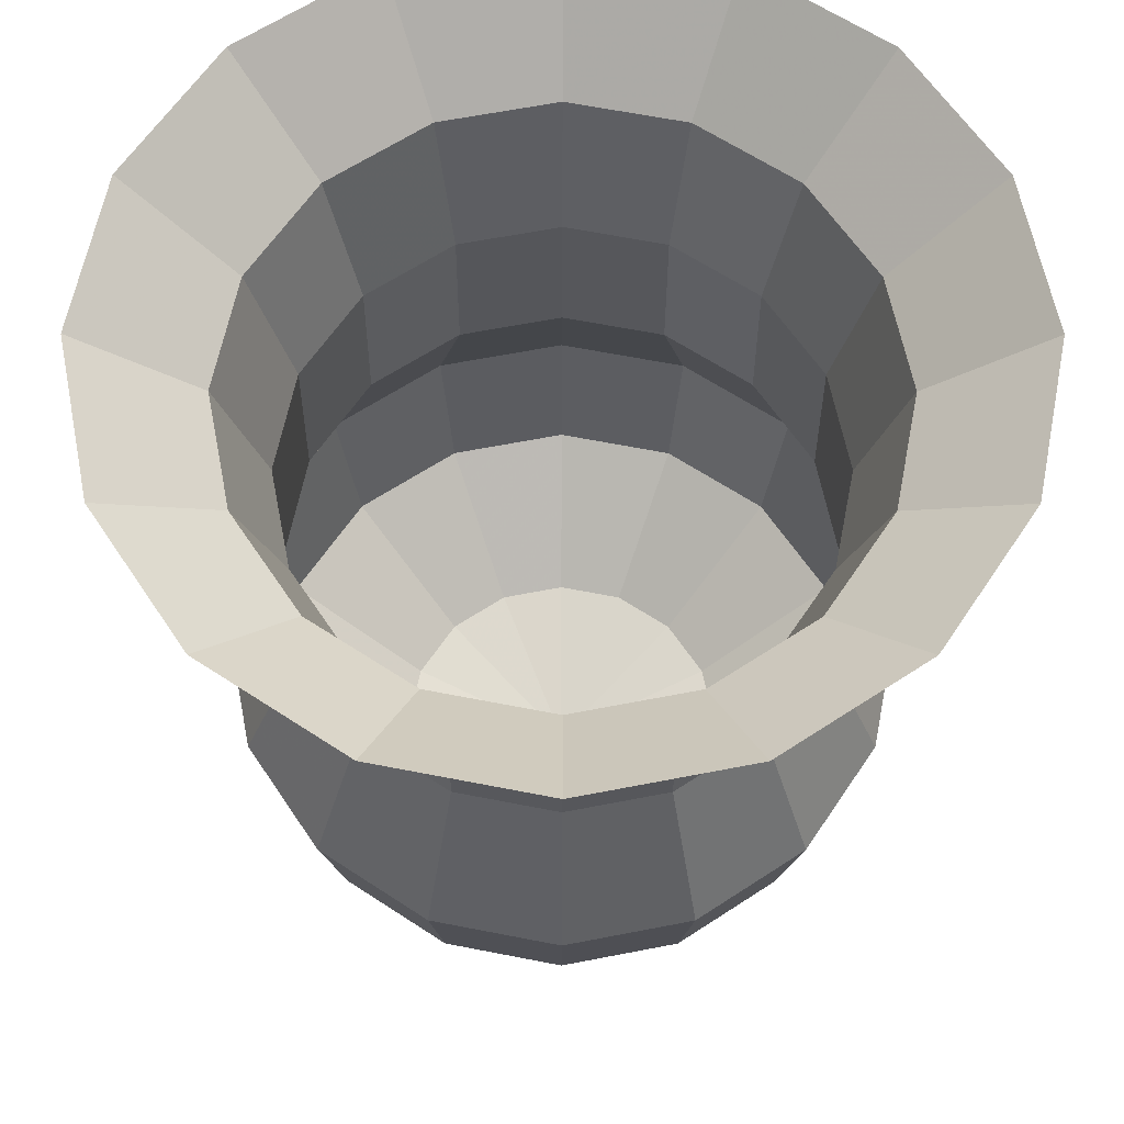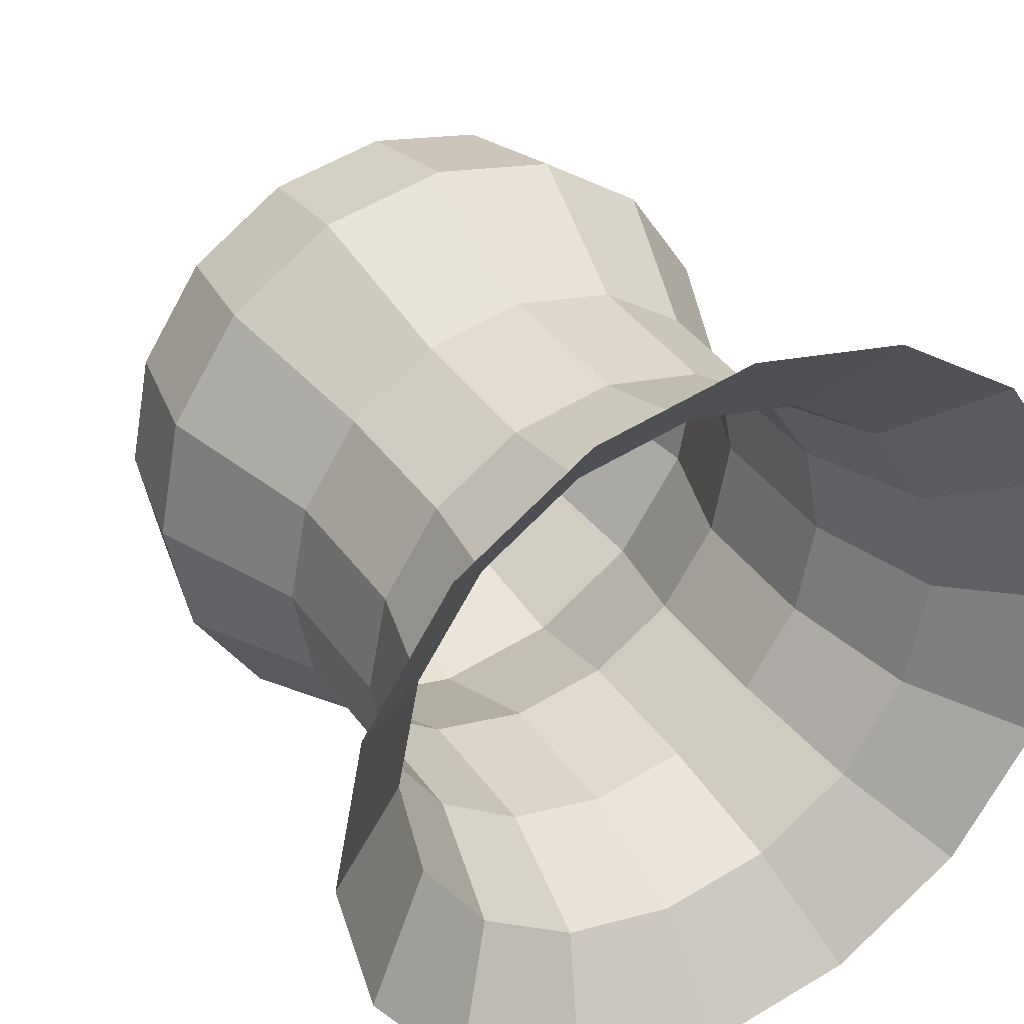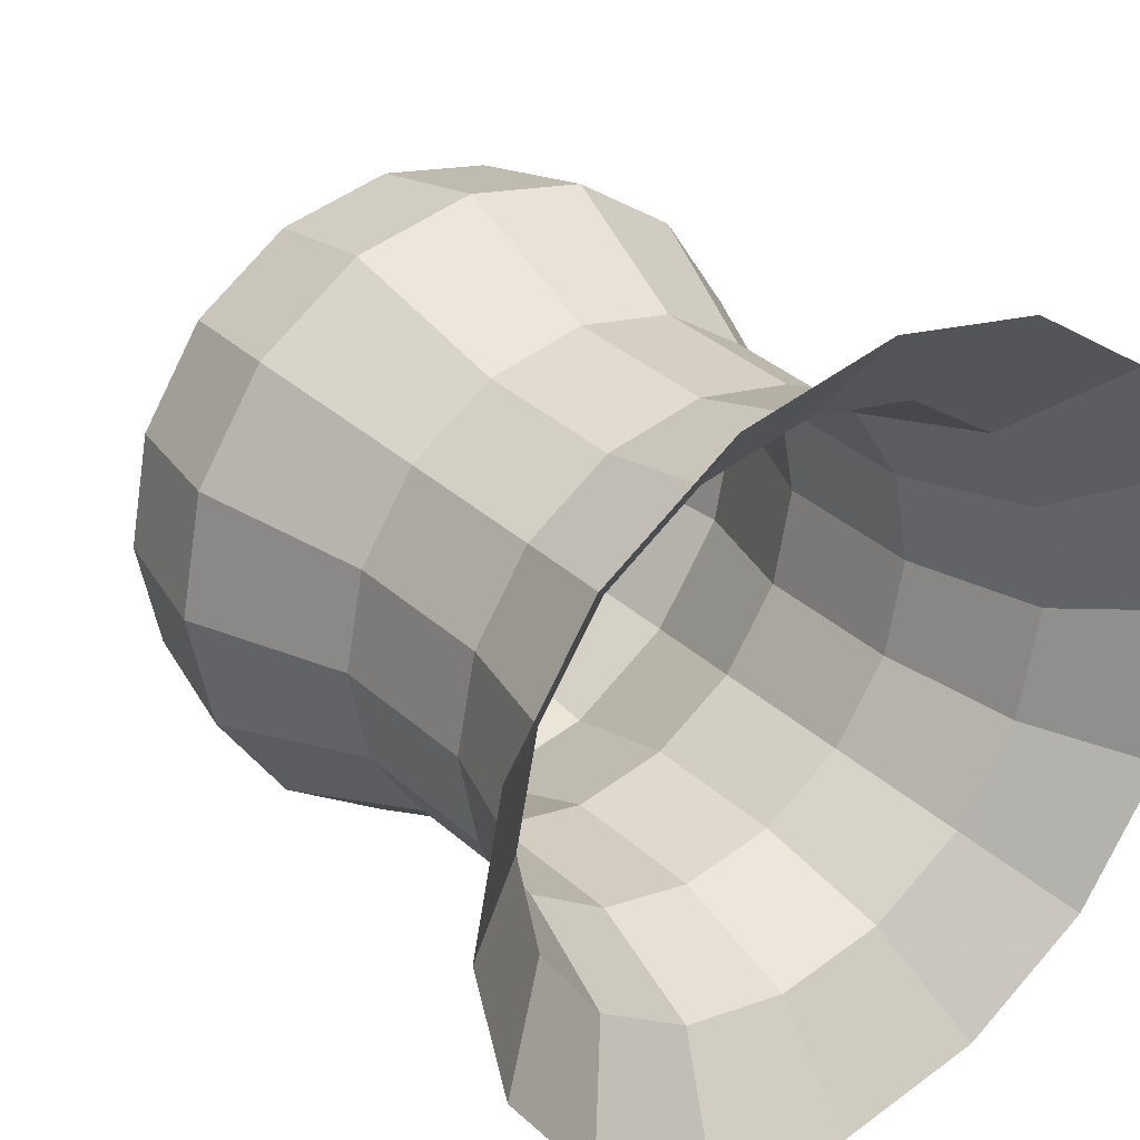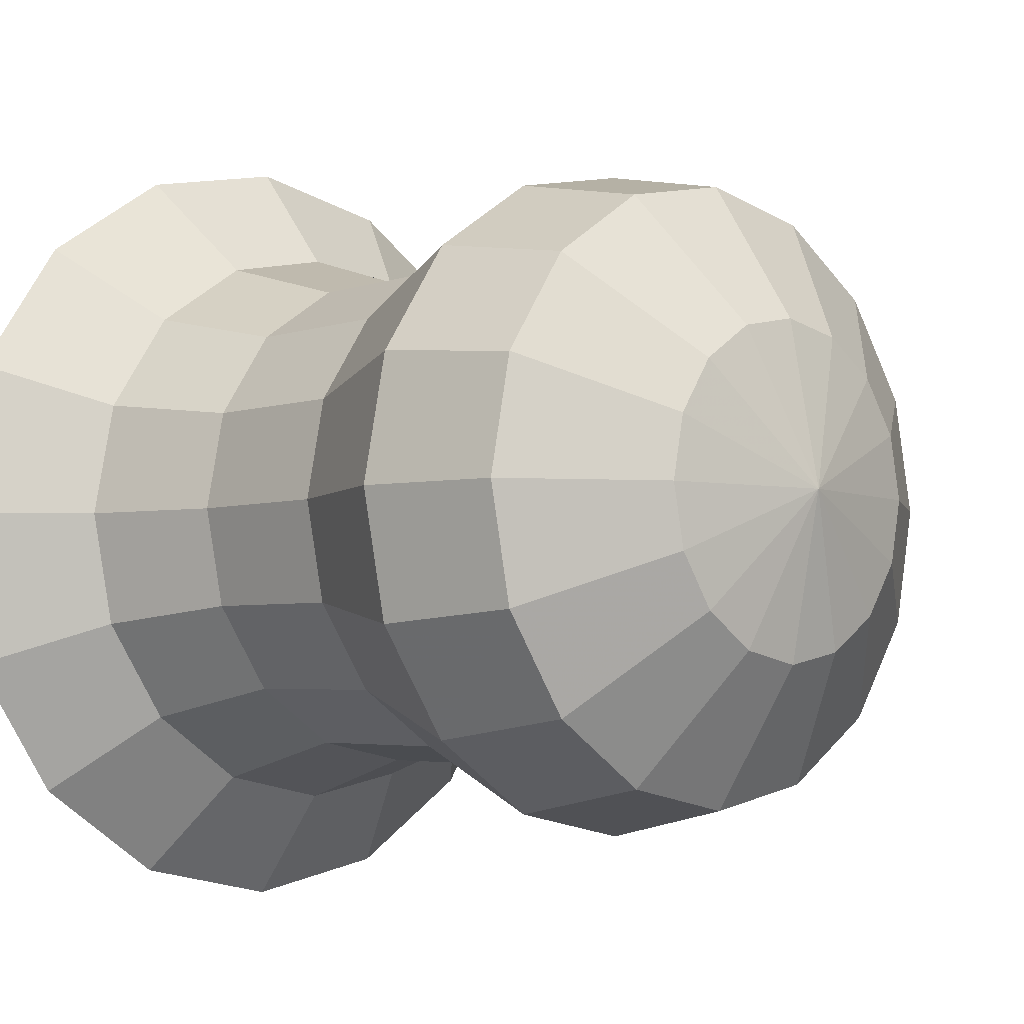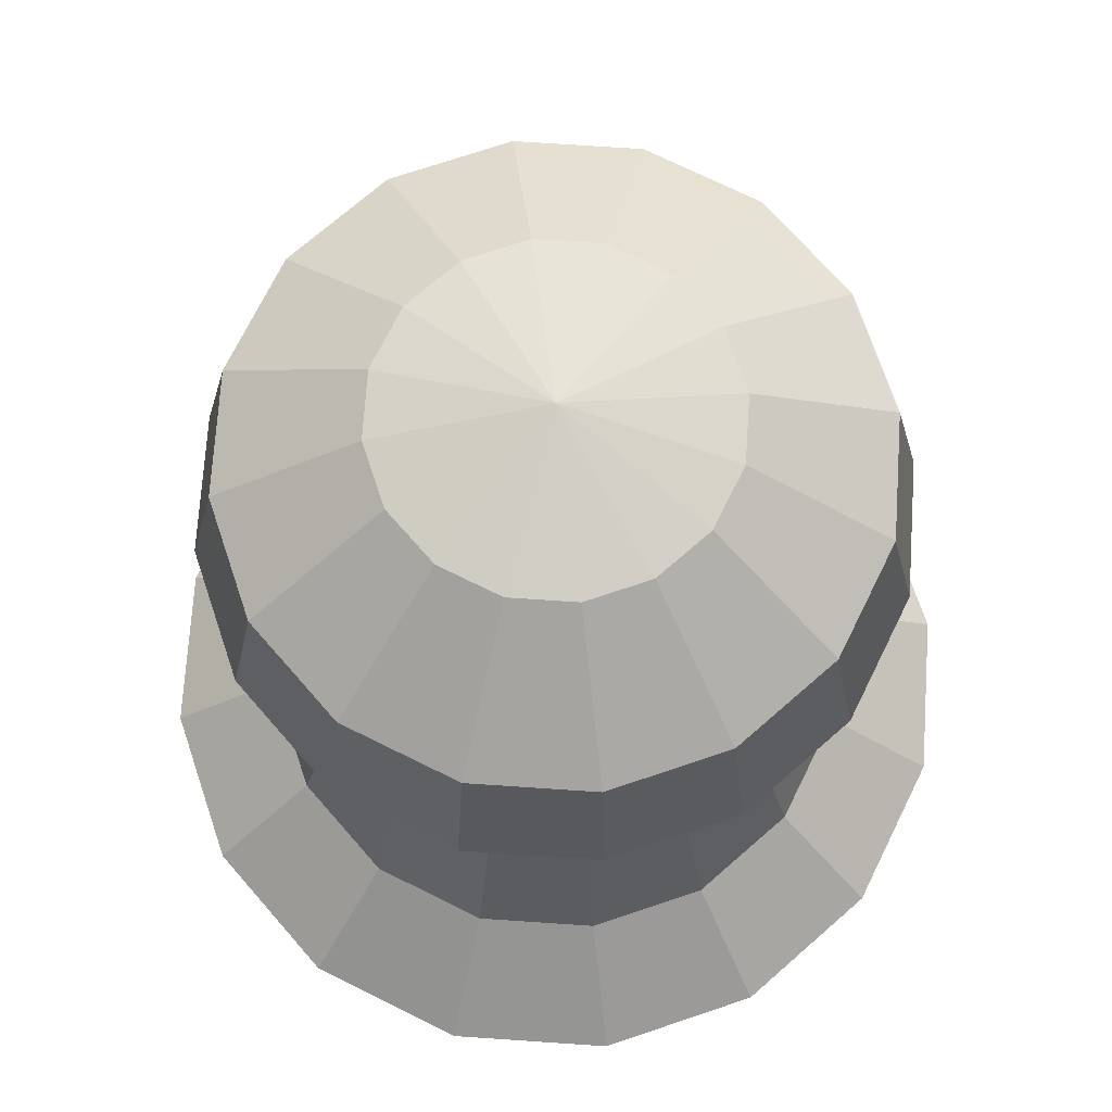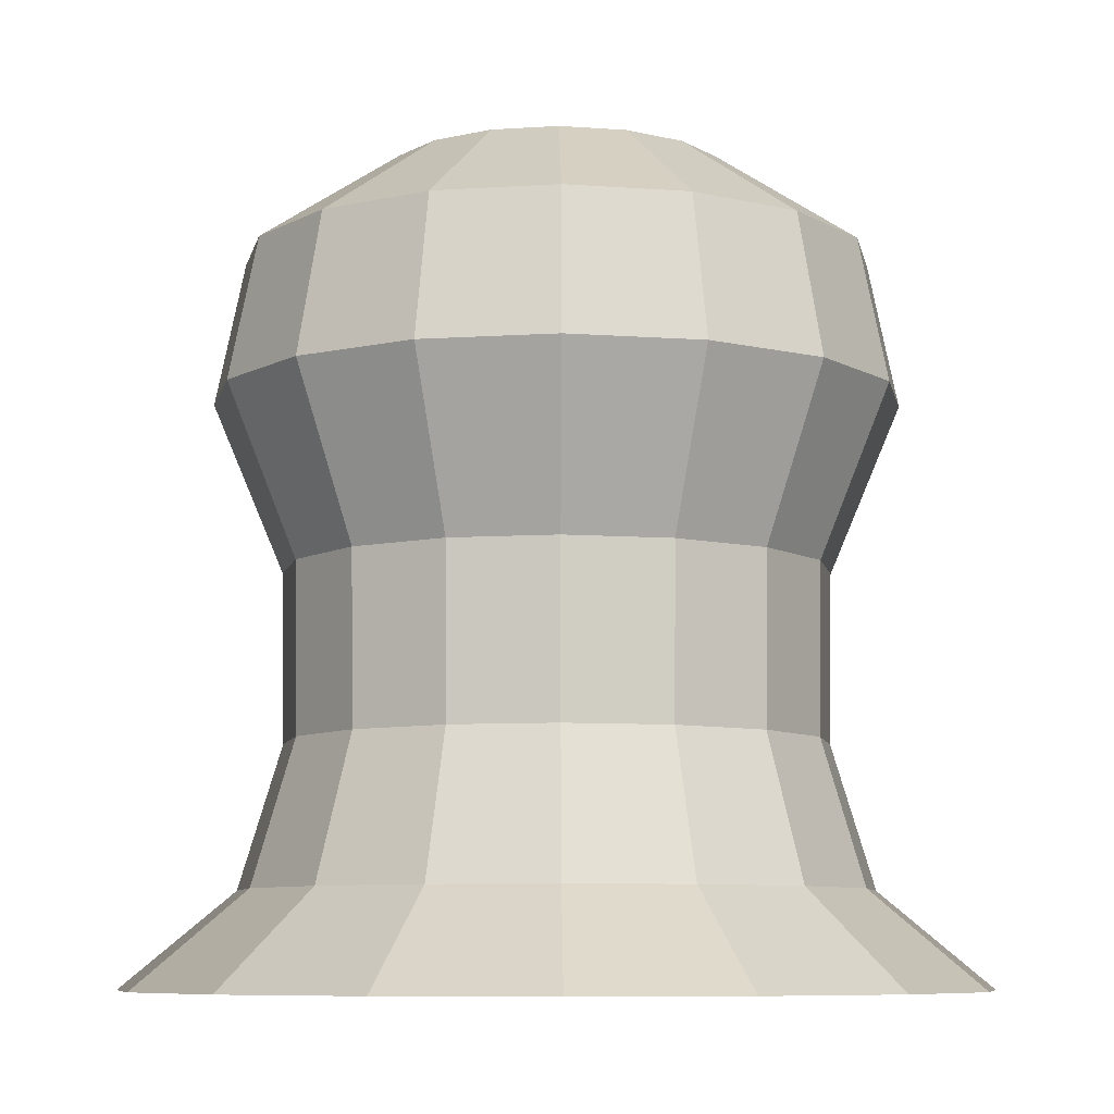
<metadata>
{"format":"obj","ext":"obj","renderer":"f3d","projection":"perspective","resolution":1024,"background":"white","views":[{"elev":-27.2,"azim":-0.1,"up":"+Z"},{"elev":36.0,"azim":-29.9,"up":"+Z"},{"elev":31.8,"azim":-37.8,"up":"+Z"},{"elev":-4.2,"azim":136.0,"up":"+Z"},{"elev":72.1,"azim":37.6,"up":"+Y"},{"elev":-7.8,"azim":-0.7,"up":"+Y"}]}
</metadata>
<code>
o Sphere_Sphere.001
v -0.7042 1.704 0.005059
v -0.3798 1.921 0.005059
v -0.3506 1.921 -0.1414
v -0.6504 1.704 -0.2655
v -0.6059 0.6146 0.005059
v -0.6119 0.9973 0.005059
v -0.5651 0.9973 -0.2302
v -0.5595 0.6146 -0.2279
v -0.7717 1.38 0.005059
v -0.7128 1.38 -0.2914
v -0.9652 0.07341 0.005059
v -0.7042 0.2902 0.005059
v -0.6504 0.2902 -0.2655
v -0.8915 0.07341 -0.3654
v -0.5449 1.38 -0.5427
v -0.4319 0.9973 -0.4297
v -0.4971 0.2902 -0.4949
v -0.6817 0.07341 -0.6795
v -0.4971 1.704 -0.4949
v -0.4275 0.6146 -0.4254
v -0.2677 1.921 -0.2655
v -0.2935 1.38 -0.7106
v -0.2324 0.9973 -0.563
v -0.2677 0.2902 -0.6482
v -0.3676 0.07341 -0.8894
v -0.2677 1.704 -0.6482
v -0.23 0.6146 -0.5574
v -0.1435 1.921 -0.3485
v 0.002922 1.38 -0.7696
v 0.002922 0.9973 -0.6098
v 0.002922 0.2902 -0.702
v 0.002922 0.07341 -0.9631
v 0.002922 1.704 -0.702
v 0.002922 0.6146 -0.6037
v 0.002922 1.921 -0.3776
v 0.2994 1.38 -0.7106
v 0.2382 0.9973 -0.563
v 0.2735 0.2902 -0.6482
v 0.3734 0.07341 -0.8894
v 0.2735 1.704 -0.6482
v 0.2359 0.6146 -0.5574
v 0.1494 1.921 -0.3485
v 0.5507 1.38 -0.5427
v 0.4377 0.9973 -0.4297
v 0.5029 0.2902 -0.4949
v 0.6875 0.07341 -0.6795
v 0.5029 1.704 -0.4949
v 0.4334 0.6146 -0.4254
v 0.2735 1.921 -0.2655
v 0.7186 1.38 -0.2914
v 0.571 0.9973 -0.2302
v 0.6562 0.2902 -0.2655
v 0.8974 0.07341 -0.3654
v 0.6562 1.704 -0.2655
v 0.5654 0.6146 -0.2279
v 0.3565 1.921 -0.1414
v 0.7776 1.38 0.005059
v 0.6178 0.9973 0.005059
v 0.71 0.2902 0.005059
v 0.9711 0.07341 0.005059
v 0.71 1.704 0.005059
v 0.6117 0.6146 0.005059
v 0.3856 1.921 0.005059
v 0.7186 1.38 0.3015
v 0.571 0.9973 0.2404
v 0.6562 0.2902 0.2757
v 0.8974 0.07341 0.3755
v 0.6562 1.704 0.2757
v 0.5654 0.6146 0.238
v 0.3565 1.921 0.1515
v 0.5507 1.38 0.5528
v 0.4377 0.9973 0.4398
v 0.5029 0.2902 0.5051
v 0.6875 0.07341 0.6896
v 0.5029 1.704 0.5051
v 0.4334 0.6146 0.4355
v 0.2735 1.921 0.2757
v 0.2994 1.38 0.7208
v 0.2382 0.9973 0.5731
v 0.2735 0.2902 0.6583
v 0.3734 0.07341 0.8995
v 0.2735 1.704 0.6583
v 0.2359 0.6146 0.5675
v 0.1494 1.921 0.3586
v 0.002922 1.38 0.7797
v 0.002922 0.9973 0.6199
v 0.002922 0.2902 0.7122
v 0.002922 0.07341 0.9732
v 0.002922 1.704 0.7122
v 0.002922 0.6146 0.6138
v 0.002922 1.921 0.3877
v -0.2935 1.38 0.7208
v -0.2324 0.9973 0.5731
v -0.2677 0.2902 0.6583
v -0.3676 0.07341 0.8995
v -0.2677 1.704 0.6583
v -0.23 0.6146 0.5675
v -0.1435 1.921 0.3586
v -0.5449 1.38 0.5528
v -0.4319 0.9973 0.4398
v -0.4971 0.2902 0.5051
v -0.6817 0.07341 0.6896
v -0.4971 1.704 0.5051
v -0.4275 0.6146 0.4355
v -0.2677 1.921 0.2757
v -0.7128 1.38 0.3015
v -0.5651 0.9973 0.2404
v -0.6504 0.2902 0.2757
v -0.8915 0.07341 0.3755
v -0.6504 1.704 0.2757
v -0.5595 0.6146 0.238
v -0.3506 1.921 0.1515
v 0.002922 1.997 0.005059
f 1 2 3 4
f 5 6 7 8
f 6 9 10 7
f 11 12 13 14
f 9 1 4 10
f 12 5 8 13
f 7 10 15 16
f 14 13 17 18
f 10 4 19 15
f 13 8 20 17
f 4 3 21 19
f 8 7 16 20
f 16 15 22 23
f 18 17 24 25
f 15 19 26 22
f 17 20 27 24
f 19 21 28 26
f 20 16 23 27
f 23 22 29 30
f 25 24 31 32
f 22 26 33 29
f 24 27 34 31
f 26 28 35 33
f 27 23 30 34
f 30 29 36 37
f 32 31 38 39
f 29 33 40 36
f 31 34 41 38
f 33 35 42 40
f 34 30 37 41
f 37 36 43 44
f 39 38 45 46
f 36 40 47 43
f 38 41 48 45
f 40 42 49 47
f 41 37 44 48
f 44 43 50 51
f 46 45 52 53
f 43 47 54 50
f 45 48 55 52
f 47 49 56 54
f 48 44 51 55
f 51 50 57 58
f 53 52 59 60
f 50 54 61 57
f 52 55 62 59
f 54 56 63 61
f 55 51 58 62
f 58 57 64 65
f 60 59 66 67
f 57 61 68 64
f 59 62 69 66
f 61 63 70 68
f 62 58 65 69
f 65 64 71 72
f 67 66 73 74
f 64 68 75 71
f 66 69 76 73
f 68 70 77 75
f 69 65 72 76
f 72 71 78 79
f 74 73 80 81
f 71 75 82 78
f 73 76 83 80
f 75 77 84 82
f 76 72 79 83
f 79 78 85 86
f 81 80 87 88
f 78 82 89 85
f 80 83 90 87
f 82 84 91 89
f 83 79 86 90
f 86 85 92 93
f 88 87 94 95
f 85 89 96 92
f 87 90 97 94
f 89 91 98 96
f 90 86 93 97
f 93 92 99 100
f 95 94 101 102
f 92 96 103 99
f 94 97 104 101
f 96 98 105 103
f 97 93 100 104
f 100 99 106 107
f 102 101 108 109
f 99 103 110 106
f 101 104 111 108
f 103 105 112 110
f 104 100 107 111
f 2 113 3
f 3 113 21
f 21 113 28
f 28 113 35
f 35 113 42
f 42 113 49
f 49 113 56
f 56 113 63
f 63 113 70
f 70 113 77
f 77 113 84
f 84 113 91
f 91 113 98
f 98 113 105
f 105 113 112
f 107 106 9 6
f 109 108 12 11
f 1 9 106 110
f 108 111 5 12
f 2 1 110 112
f 111 107 6 5
f 112 113 2

</code>
